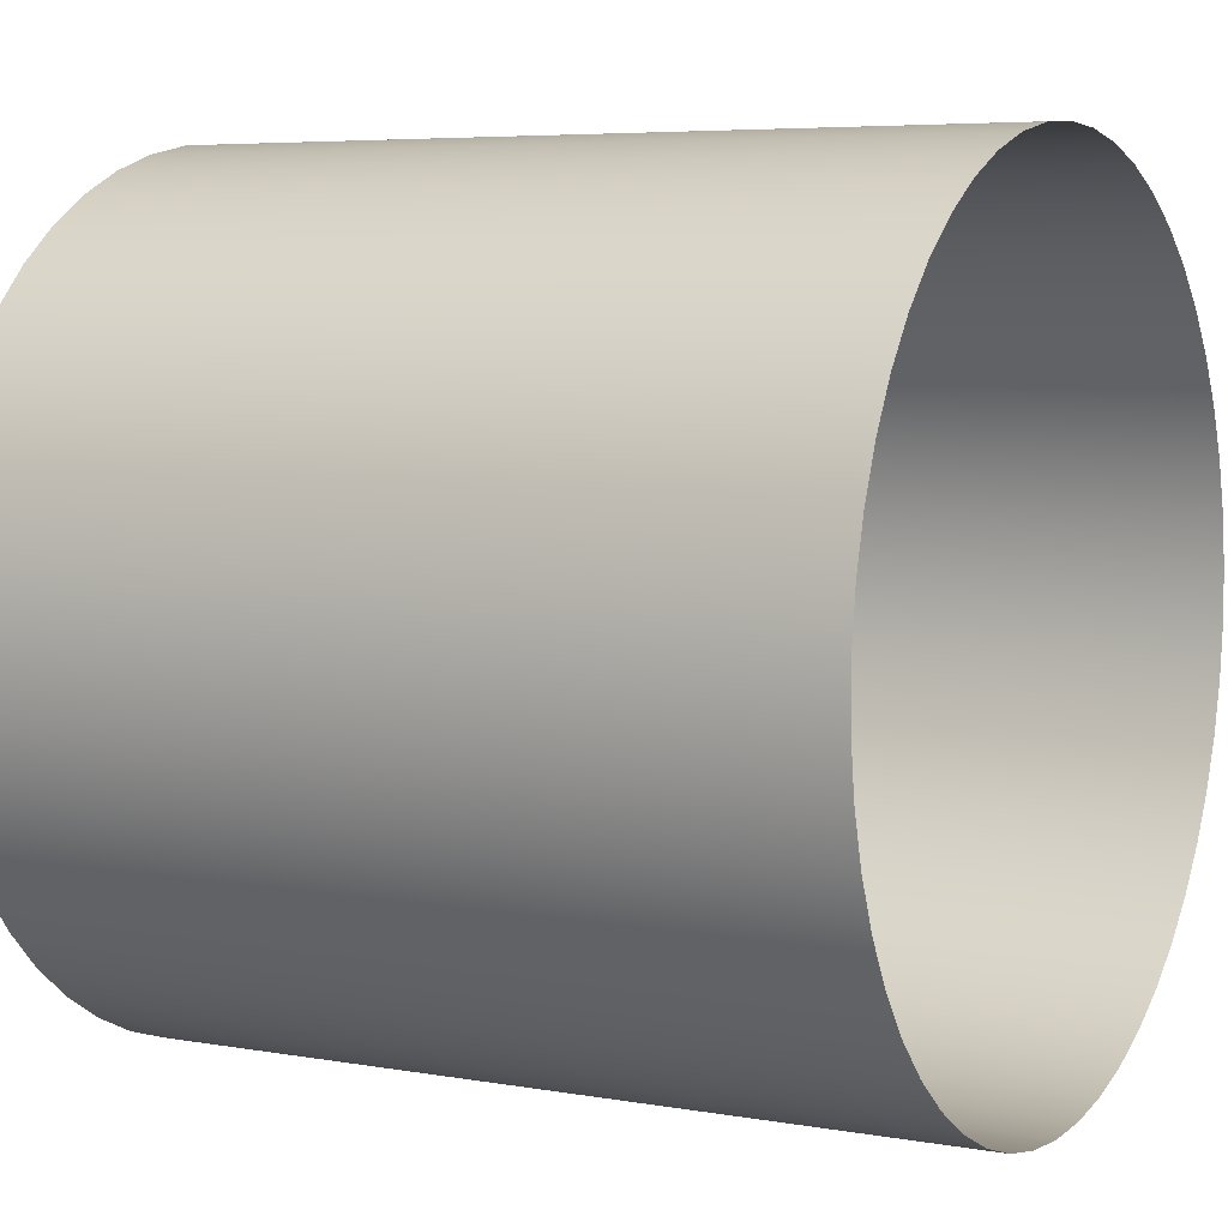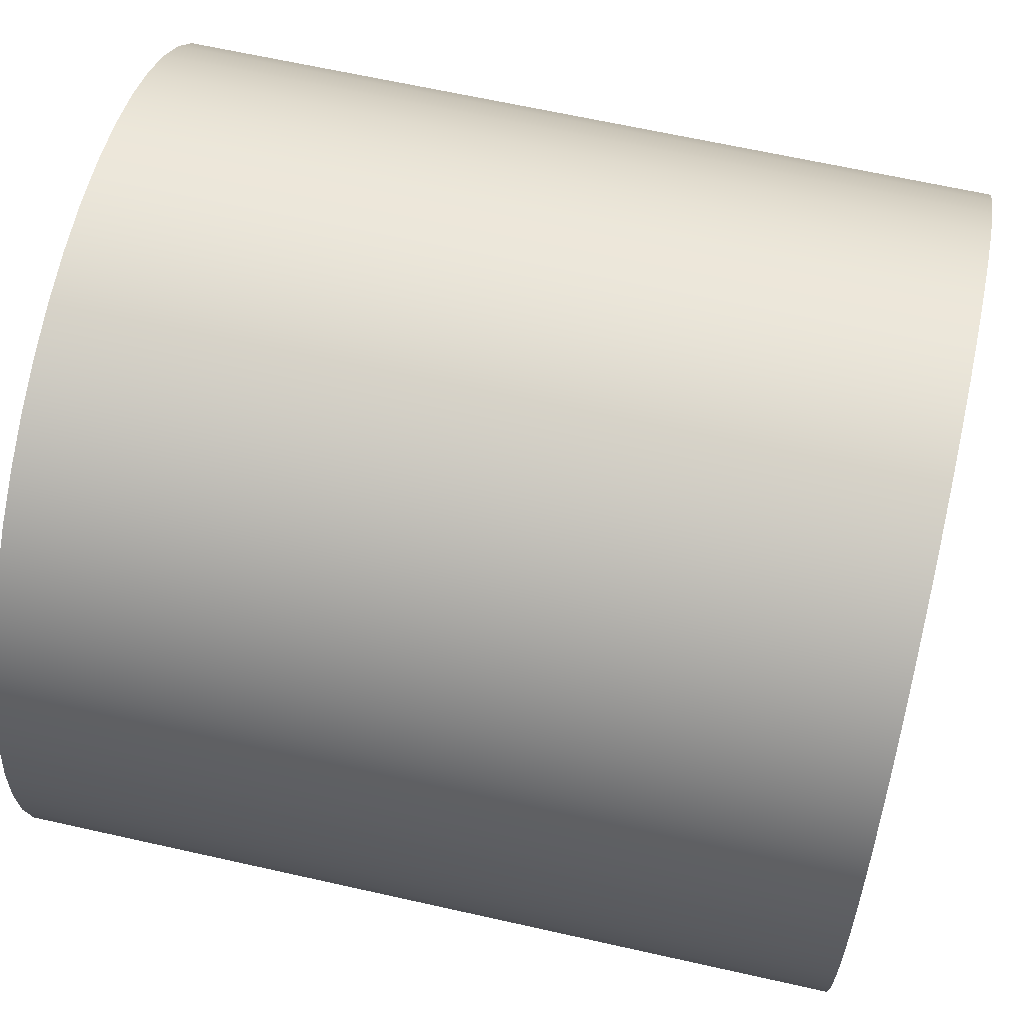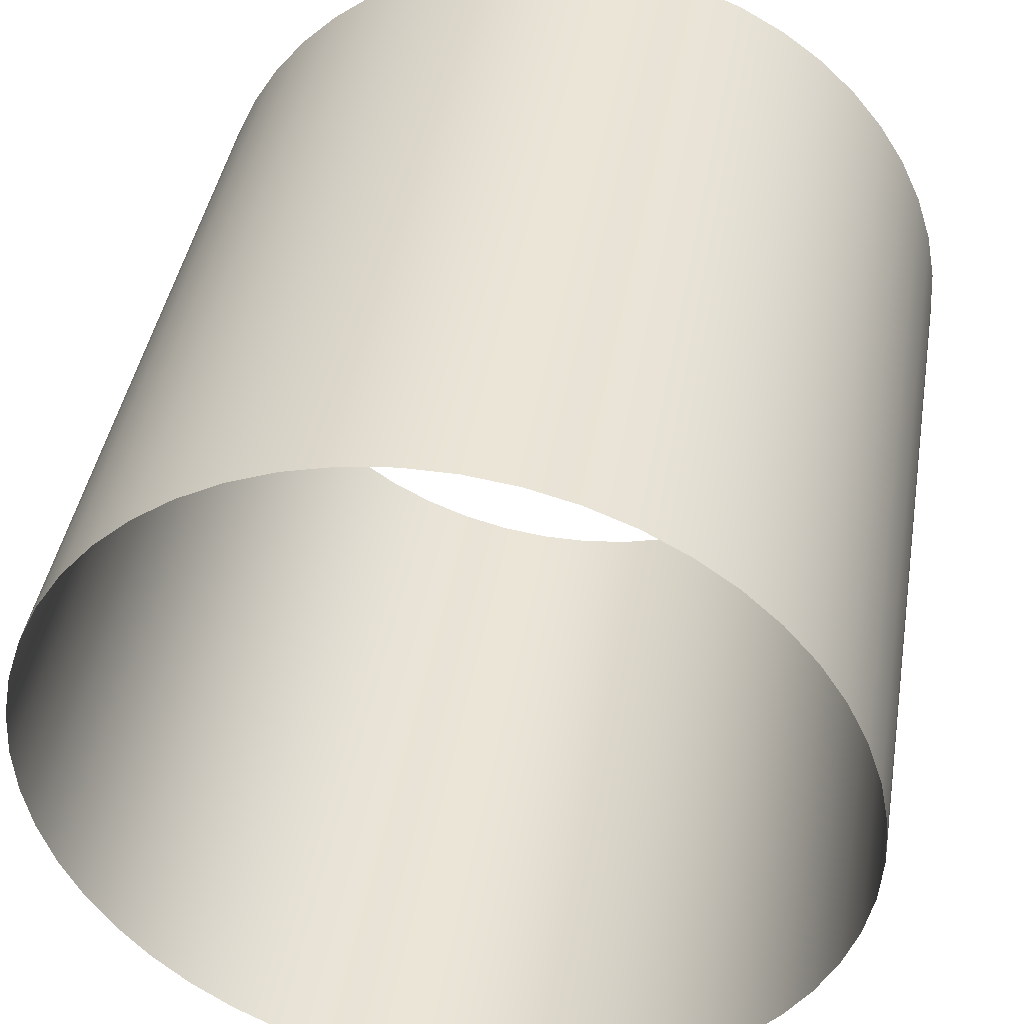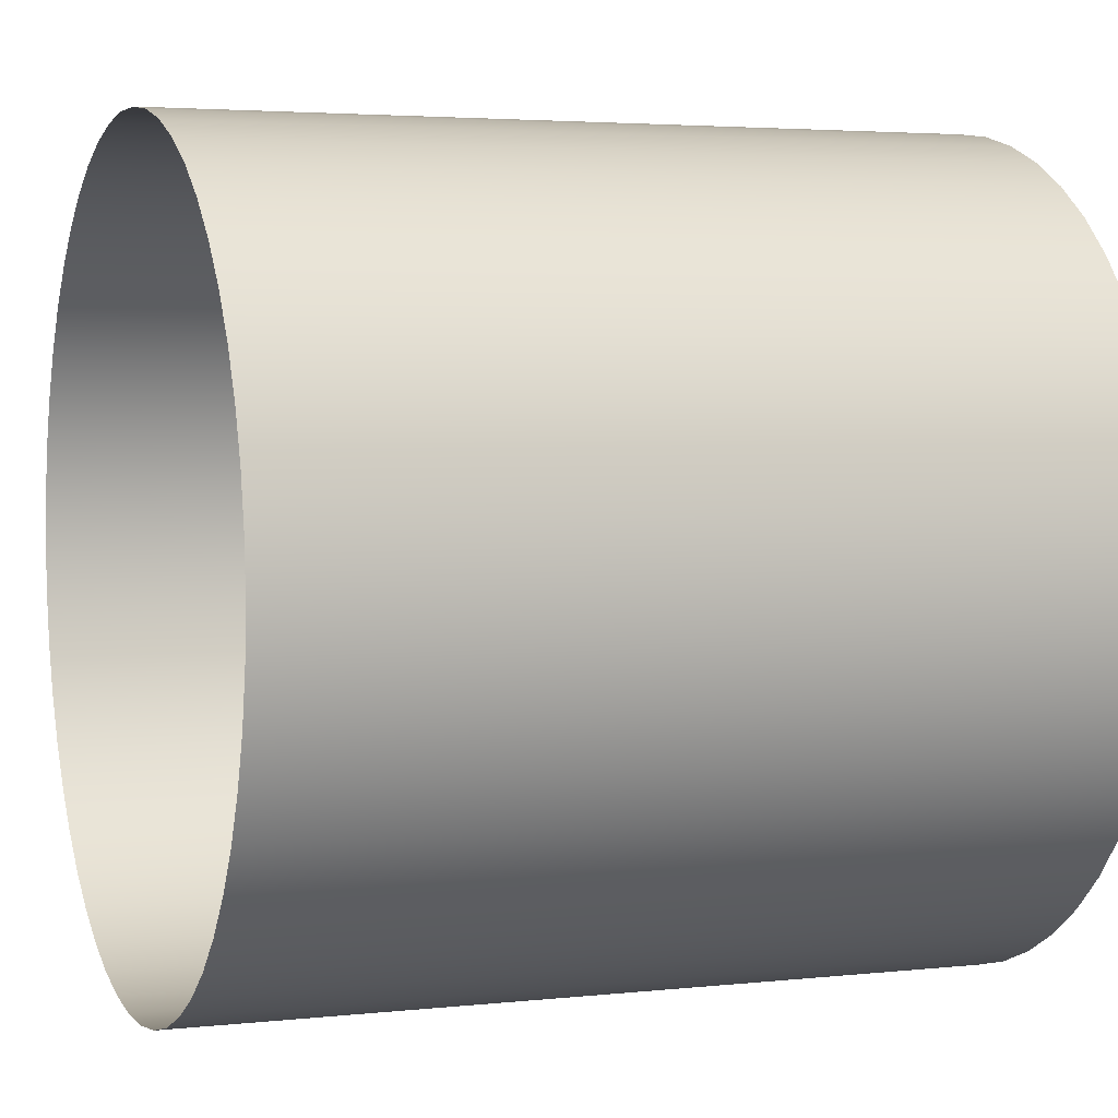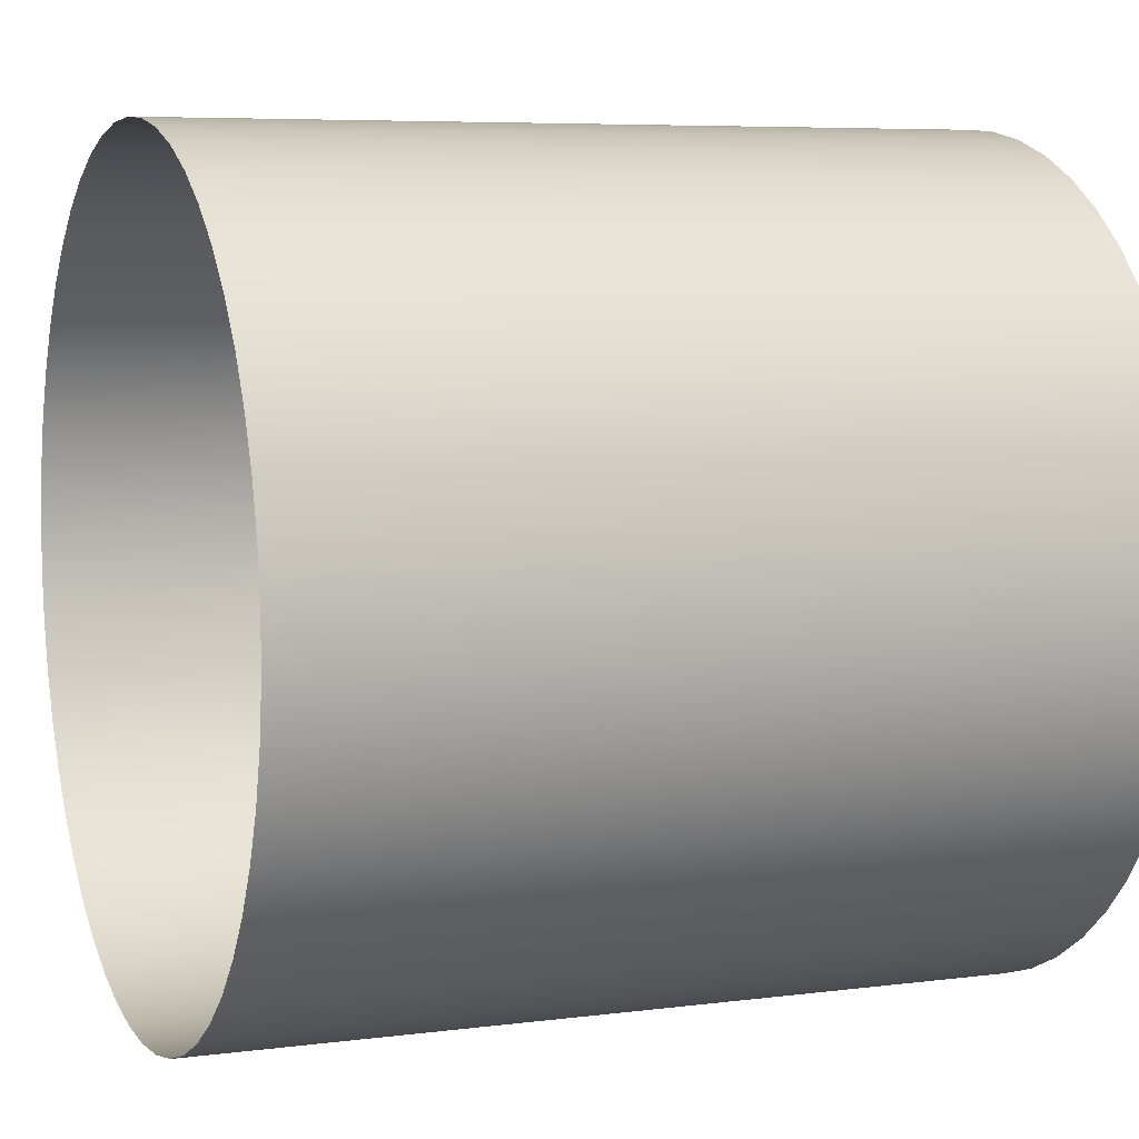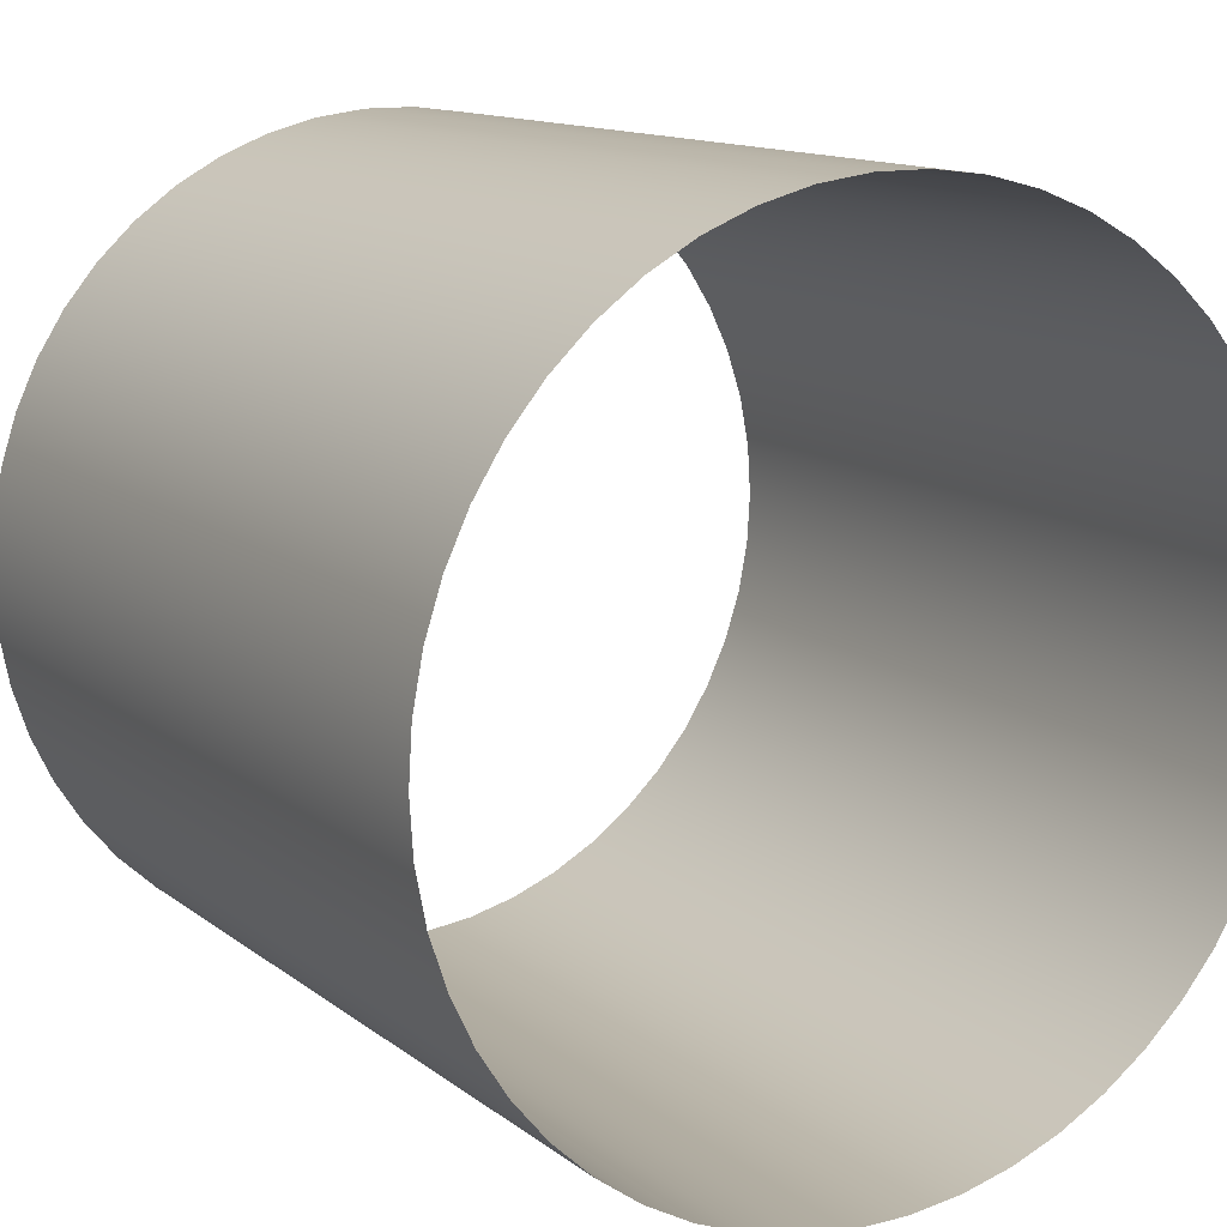
<metadata>
{"format":"obj","ext":"obj","renderer":"f3d","projection":"perspective","resolution":1024,"background":"white","views":[{"elev":5.7,"azim":-151.3,"up":"+Z"},{"elev":64.4,"azim":12.8,"up":"+Y"},{"elev":42.0,"azim":-80.5,"up":"+Y"},{"elev":3.5,"azim":-20.6,"up":"+Y"},{"elev":6.3,"azim":-21.5,"up":"+Z"},{"elev":12.7,"azim":-120.9,"up":"+Y"}]}
</metadata>
<code>
g default
v -1 0.1253 -0.9921
v -1 0.2487 -0.9686
v -1 0.3681 -0.9298
v -1 0.4818 -0.8763
v -1 0.5878 -0.809
v -1 0.6845 -0.729
v -1 0.7705 -0.6374
v -1 0.8443 -0.5358
v -1 0.9048 -0.4258
v -1 0.9511 -0.309
v -1 0.9823 -0.1874
v -1 0.998 -0.06279
v -1 0.998 0.06279
v -1 0.9823 0.1874
v -1 0.9511 0.309
v -1 0.9048 0.4258
v -1 0.8443 0.5358
v -1 0.7705 0.6374
v -1 0.6845 0.729
v -1 0.5878 0.809
v -1 0.4818 0.8763
v -1 0.3681 0.9298
v -1 0.2487 0.9686
v -1 0.1253 0.9921
v -1 -0 1
v -1 -0.1253 0.9921
v -1 -0.2487 0.9686
v -1 -0.3681 0.9298
v -1 -0.4818 0.8763
v -1 -0.5878 0.809
v -1 -0.6845 0.729
v -1 -0.7705 0.6374
v -1 -0.8443 0.5358
v -1 -0.9048 0.4258
v -1 -0.9511 0.309
v -1 -0.9823 0.1874
v -1 -0.998 0.06279
v -1 -0.998 -0.06279
v -1 -0.9823 -0.1874
v -1 -0.9511 -0.309
v -1 -0.9048 -0.4258
v -1 -0.8443 -0.5358
v -1 -0.7705 -0.6374
v -1 -0.6845 -0.729
v -1 -0.5878 -0.809
v -1 -0.4818 -0.8763
v -1 -0.3681 -0.9298
v -1 -0.2487 -0.9686
v -1 -0.1253 -0.9921
v -1 -0 -1
v 1 0.1253 -0.9921
v 1 0.2487 -0.9686
v 1 0.3681 -0.9298
v 1 0.4818 -0.8763
v 1 0.5878 -0.809
v 1 0.6845 -0.729
v 1 0.7705 -0.6374
v 1 0.8443 -0.5358
v 1 0.9048 -0.4258
v 1 0.9511 -0.309
v 1 0.9823 -0.1874
v 1 0.998 -0.06279
v 1 0.998 0.06279
v 1 0.9823 0.1874
v 1 0.9511 0.309
v 1 0.9048 0.4258
v 1 0.8443 0.5358
v 1 0.7705 0.6374
v 1 0.6845 0.729
v 1 0.5878 0.809
v 1 0.4818 0.8763
v 1 0.3681 0.9298
v 1 0.2487 0.9686
v 1 0.1253 0.9921
v 1 -0 1
v 1 -0.1253 0.9921
v 1 -0.2487 0.9686
v 1 -0.3681 0.9298
v 1 -0.4818 0.8763
v 1 -0.5878 0.809
v 1 -0.6845 0.729
v 1 -0.7705 0.6374
v 1 -0.8443 0.5358
v 1 -0.9048 0.4258
v 1 -0.9511 0.309
v 1 -0.9823 0.1874
v 1 -0.998 0.06279
v 1 -0.998 -0.06279
v 1 -0.9823 -0.1874
v 1 -0.9511 -0.309
v 1 -0.9048 -0.4258
v 1 -0.8443 -0.5358
v 1 -0.7705 -0.6374
v 1 -0.6845 -0.729
v 1 -0.5878 -0.809
v 1 -0.4818 -0.8763
v 1 -0.3681 -0.9298
v 1 -0.2487 -0.9686
v 1 -0.1253 -0.9921
v 1 0 -1
g pCylinder1
f 1 2 52 51
f 2 3 53 52
f 3 4 54 53
f 4 5 55 54
f 5 6 56 55
f 6 7 57 56
f 7 8 58 57
f 8 9 59 58
f 9 10 60 59
f 10 11 61 60
f 11 12 62 61
f 12 13 63 62
f 13 14 64 63
f 14 15 65 64
f 15 16 66 65
f 16 17 67 66
f 17 18 68 67
f 18 19 69 68
f 19 20 70 69
f 20 21 71 70
f 21 22 72 71
f 22 23 73 72
f 23 24 74 73
f 24 25 75 74
f 25 26 76 75
f 26 27 77 76
f 27 28 78 77
f 28 29 79 78
f 29 30 80 79
f 30 31 81 80
f 31 32 82 81
f 32 33 83 82
f 33 34 84 83
f 34 35 85 84
f 35 36 86 85
f 36 37 87 86
f 37 38 88 87
f 38 39 89 88
f 39 40 90 89
f 40 41 91 90
f 41 42 92 91
f 42 43 93 92
f 43 44 94 93
f 44 45 95 94
f 45 46 96 95
f 46 47 97 96
f 47 48 98 97
f 48 49 99 98
f 49 50 100 99
f 50 1 51 100

</code>
